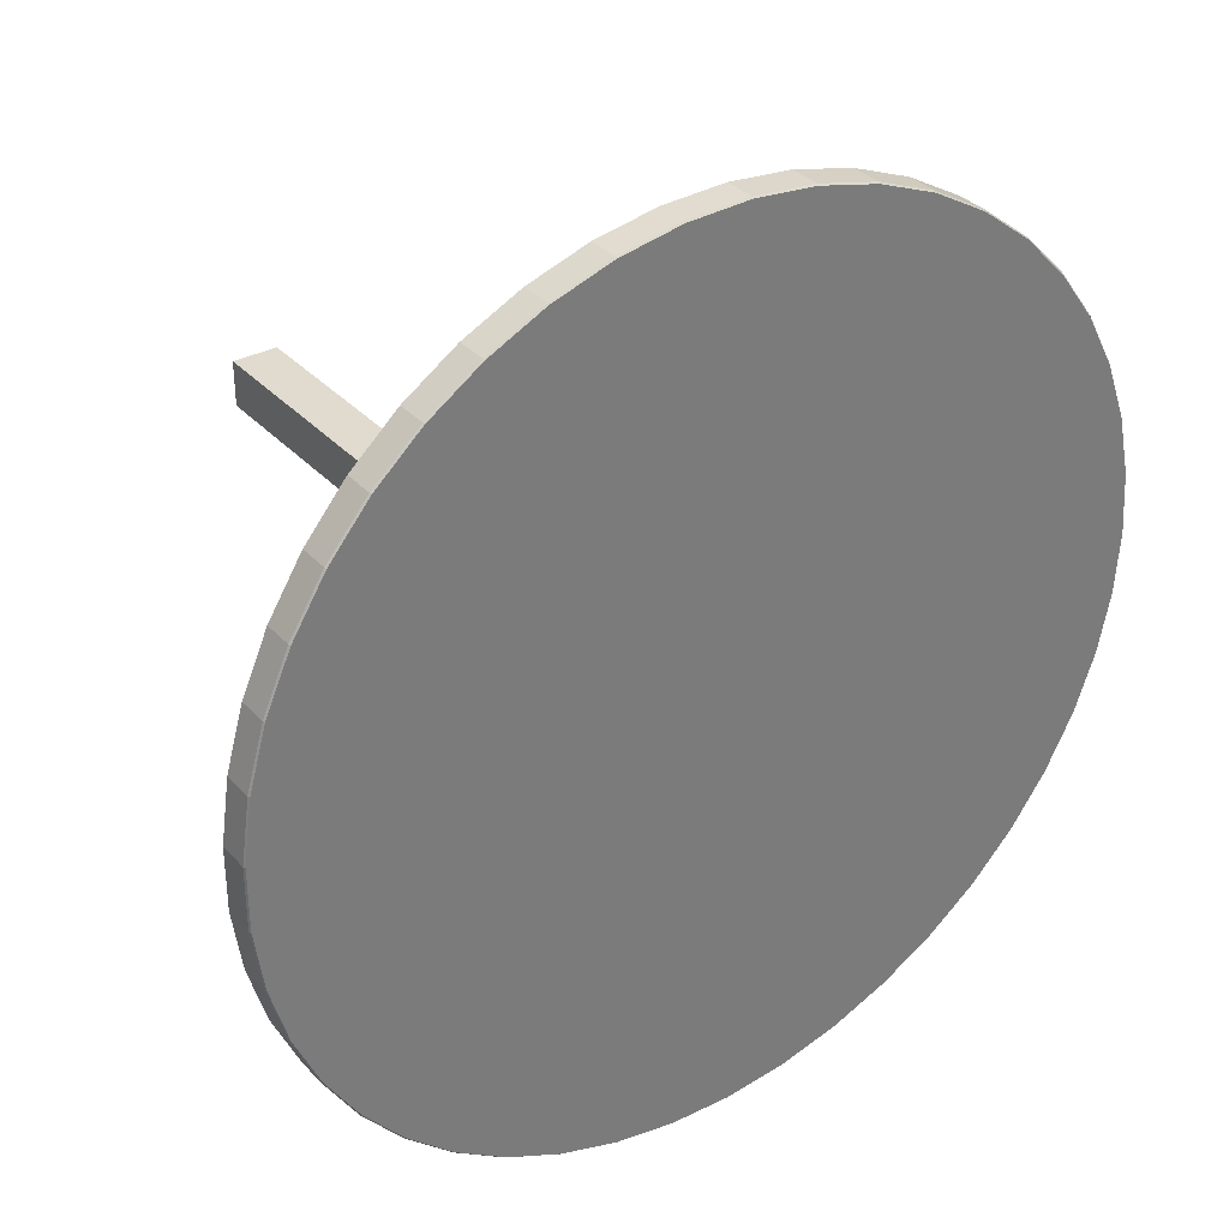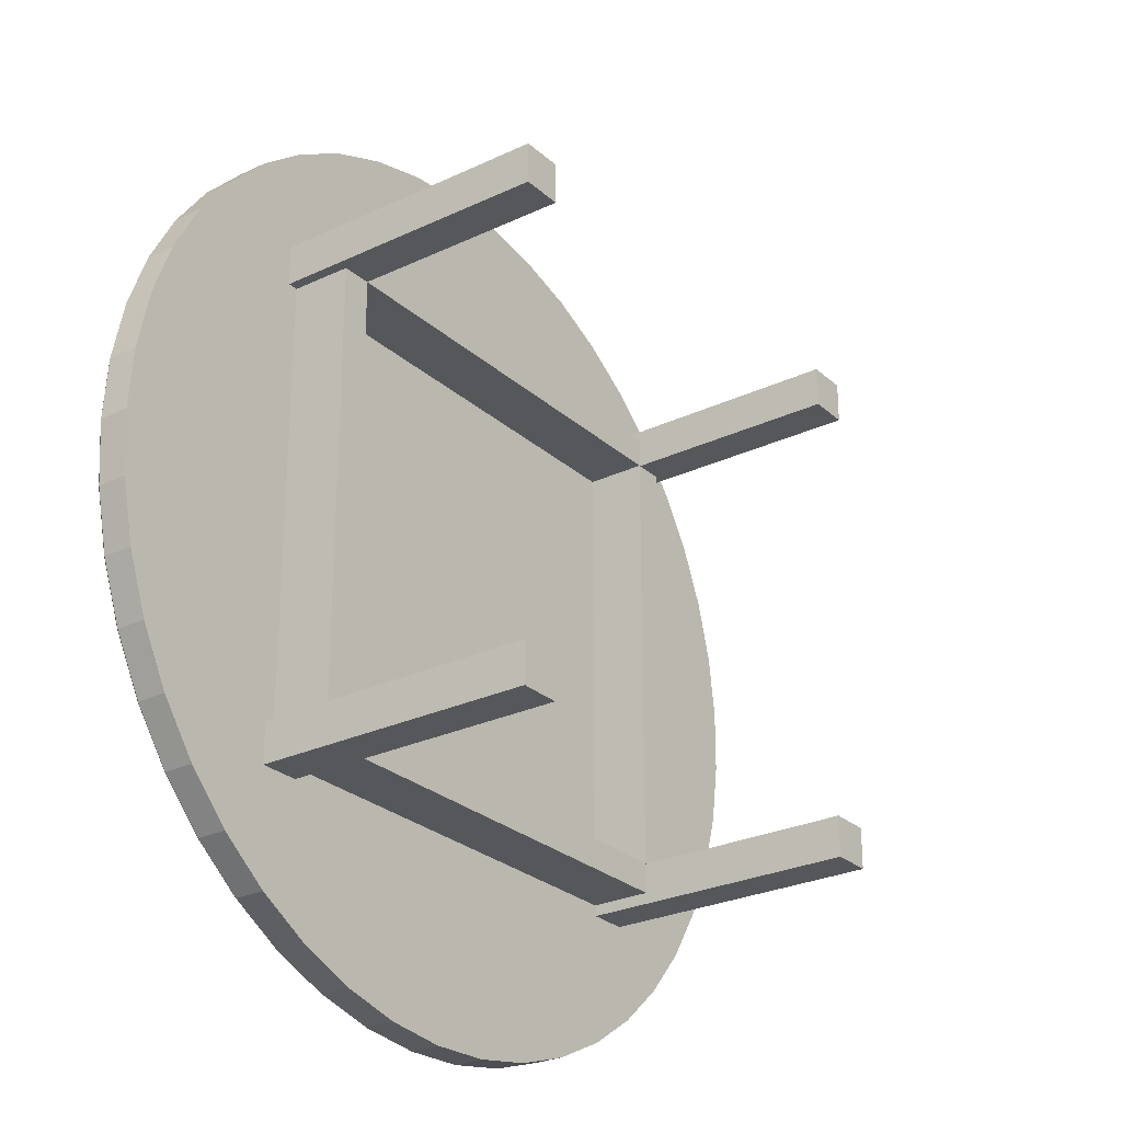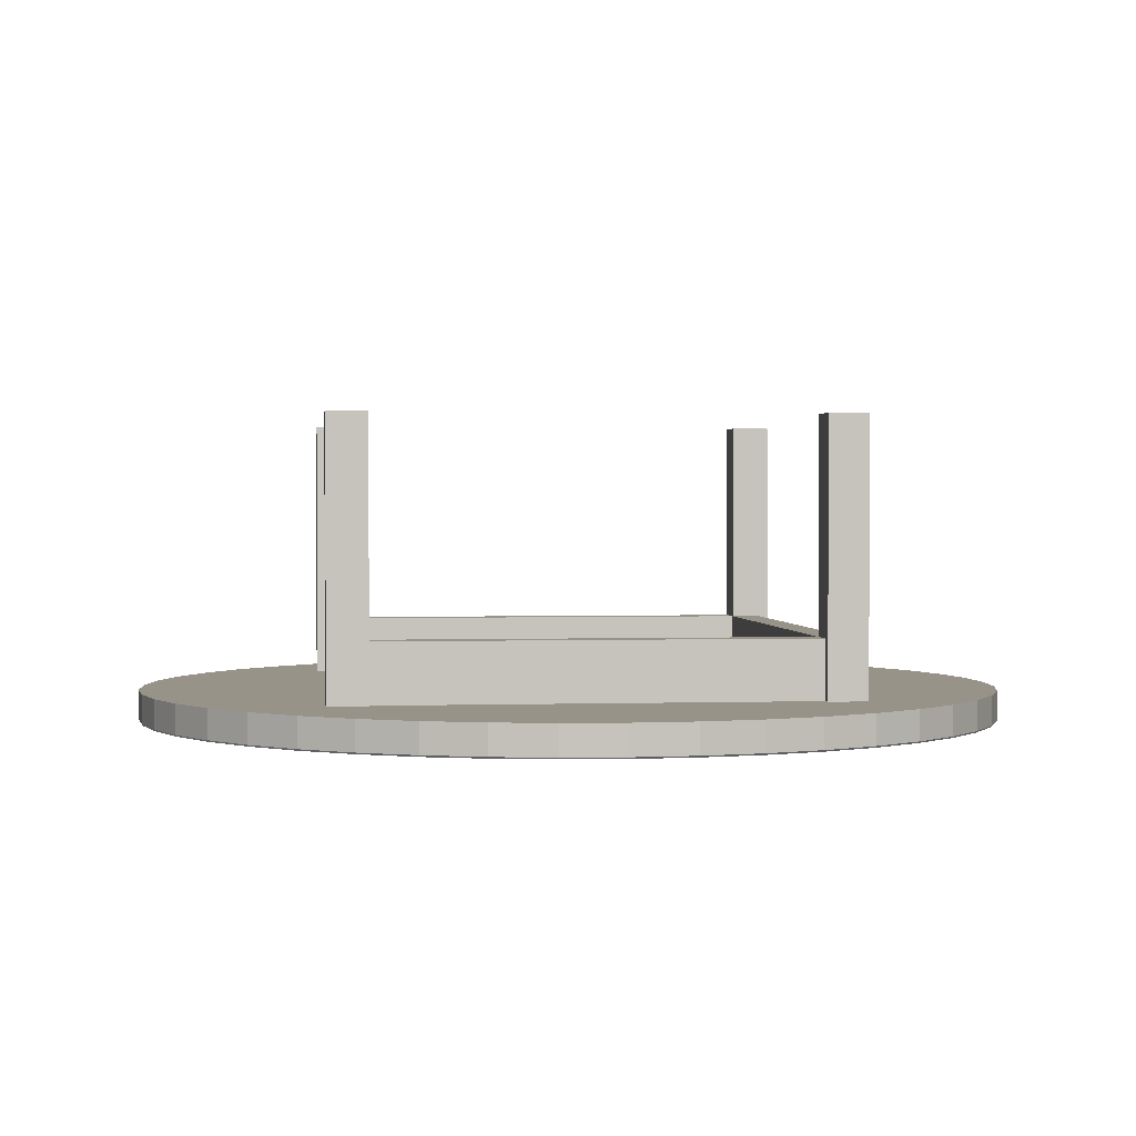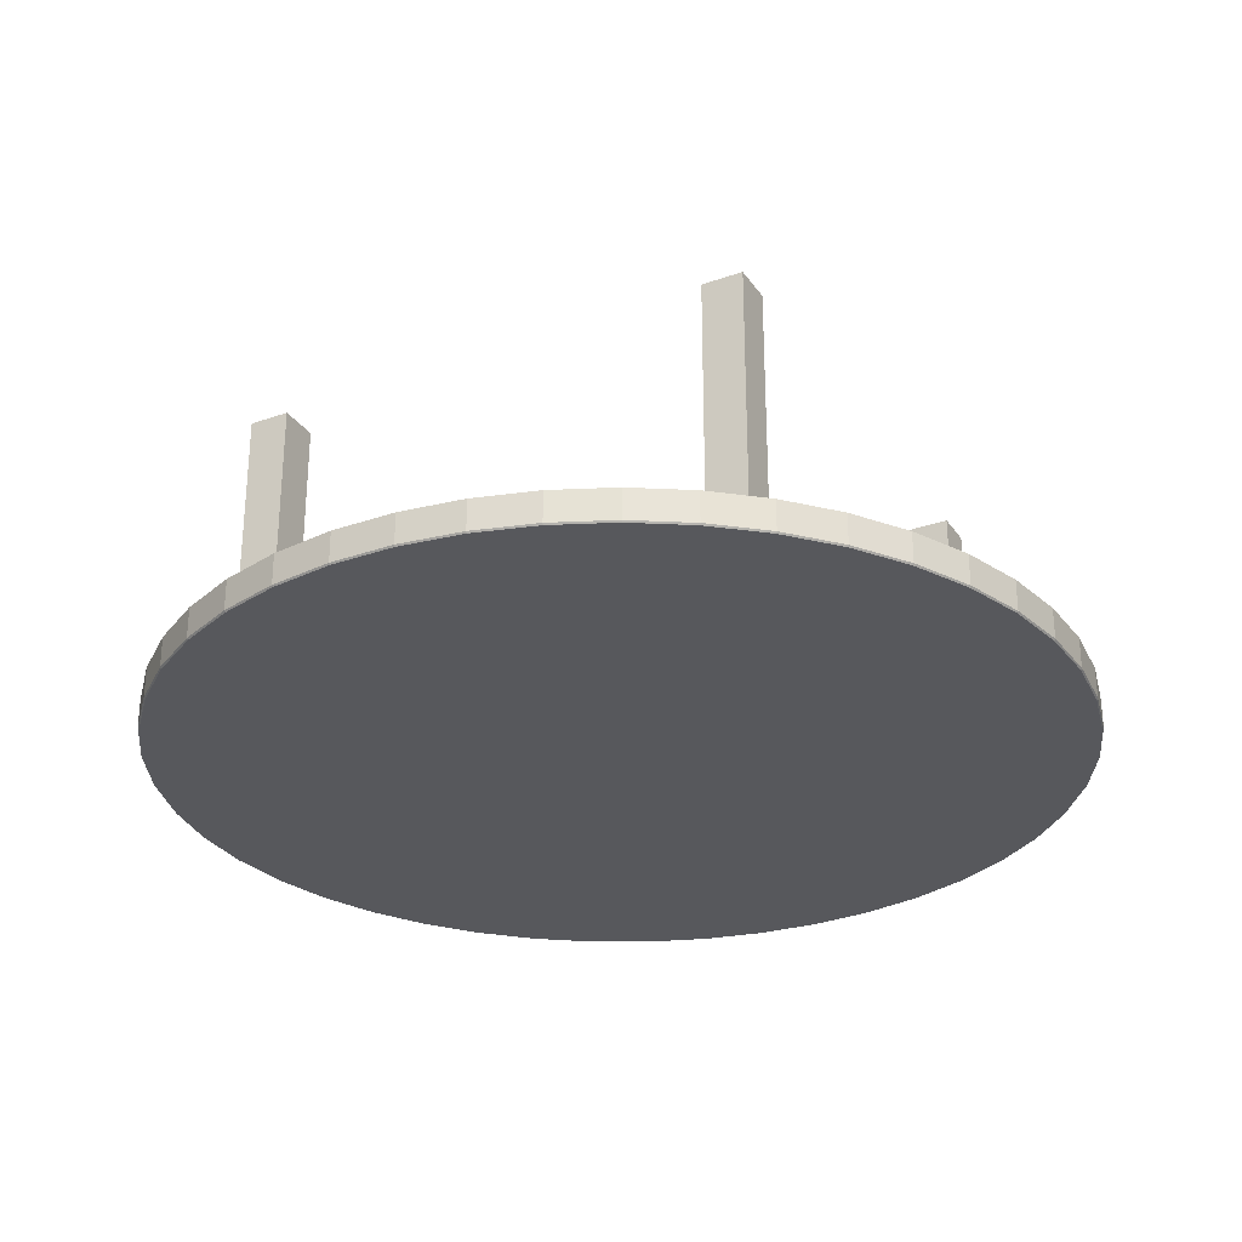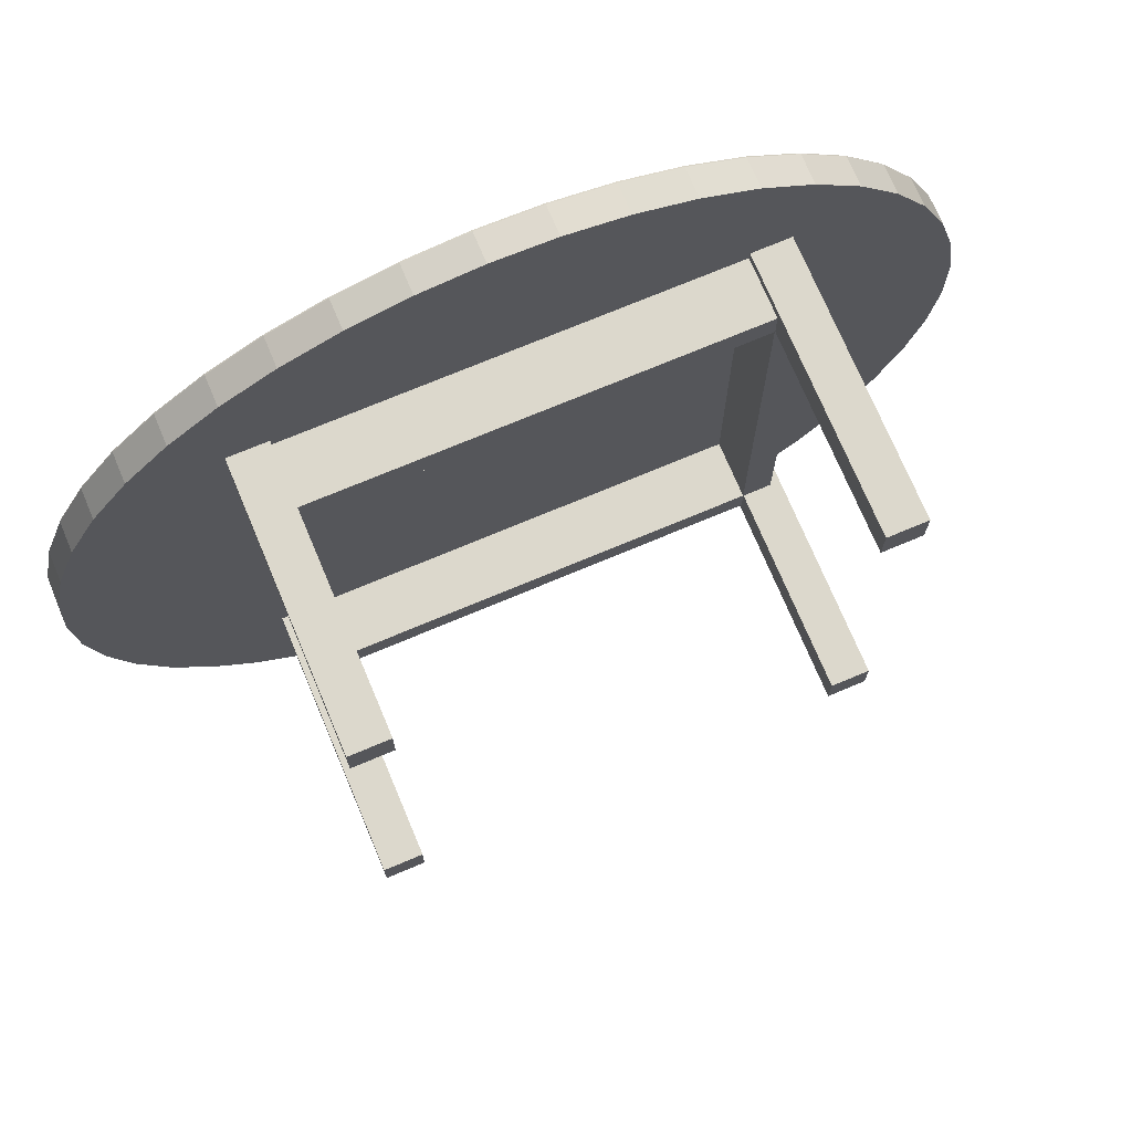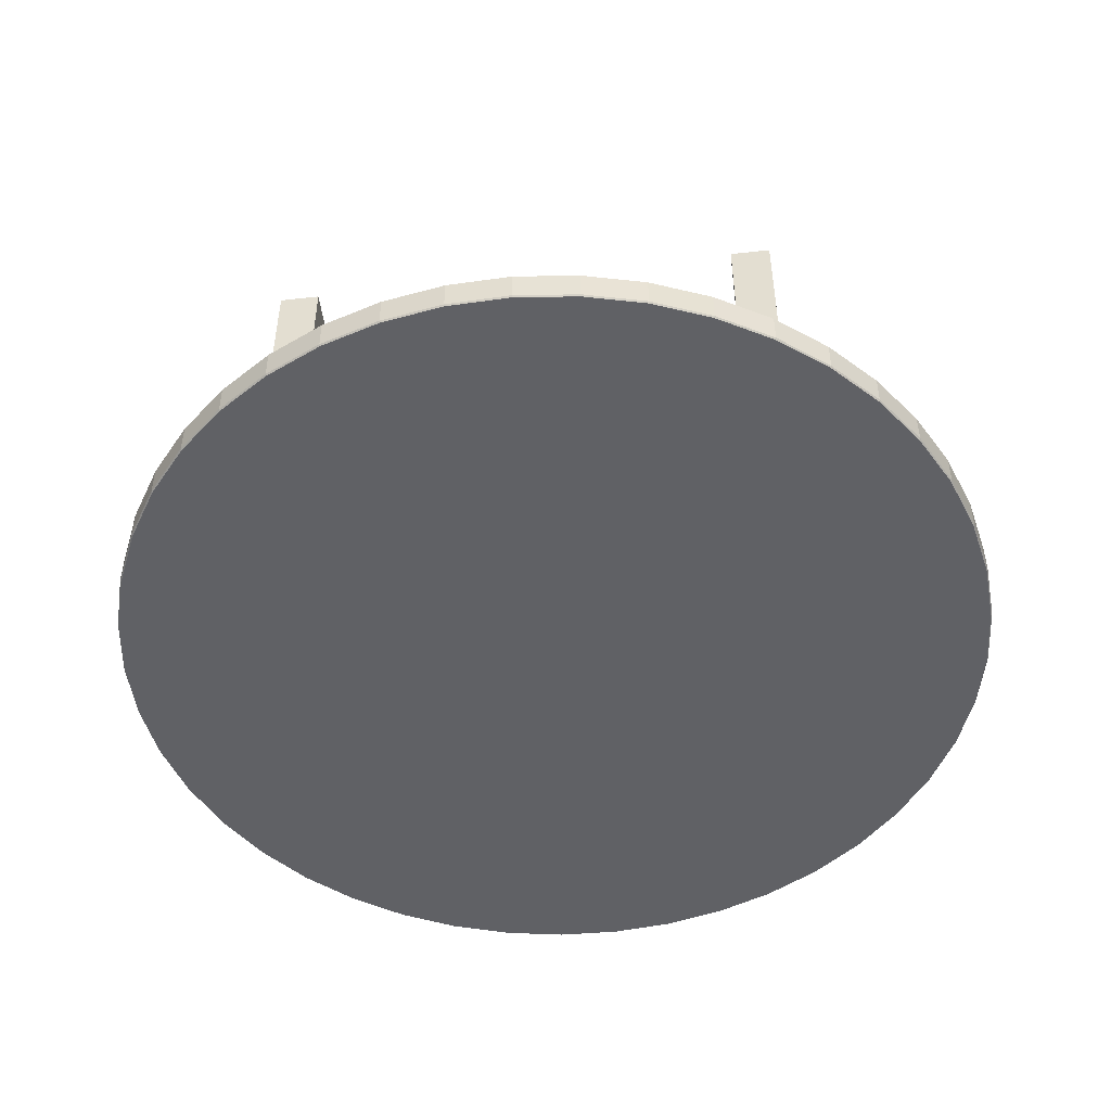
<metadata>
{"format":"obj","ext":"obj","renderer":"f3d","projection":"perspective","resolution":1024,"background":"white","views":[{"elev":33.6,"azim":144.5,"up":"+Y"},{"elev":-26.7,"azim":-53.5,"up":"+Y"},{"elev":1.5,"azim":-97.0,"up":"+Z"},{"elev":-28.6,"azim":117.9,"up":"+Z"},{"elev":72.7,"azim":-22.8,"up":"+Y"},{"elev":-49.0,"azim":-173.0,"up":"+Z"}]}
</metadata>
<code>
o m927
v 0.2671 0.2336 -0.008646
v 0.2671 0.2336 0.0558
v 0.2348 0.2336 0.0558
v 0.2348 0.2336 -0.008646
v 0.2671 -0.2336 -0.008646
v 0.2671 -0.2336 0.0558
v 0.2348 -0.2336 0.0558
v 0.2348 -0.2336 -0.008646
v -0.2318 0.2336 -0.008646
v -0.2318 0.2336 0.0558
v -0.264 0.2336 0.0558
v -0.264 0.2336 -0.008646
v -0.264 -0.2336 -0.008646
v -0.264 -0.2336 0.0558
v -0.2318 -0.2336 0.0558
v -0.2318 -0.2336 -0.008646
v -0.232 0.2659 -0.008646
v -0.232 0.2659 0.0558
v -0.232 0.2336 0.0558
v -0.232 0.2336 -0.008646
v 0.2352 0.2336 -0.008646
v 0.2352 0.2336 0.0558
v 0.2352 0.2659 0.0558
v 0.2352 0.2659 -0.008646
v -0.232 -0.2333 -0.008646
v -0.232 -0.2333 0.0558
v -0.232 -0.2656 0.0558
v -0.232 -0.2656 -0.008646
v 0.2352 -0.2656 -0.008646
v 0.2352 -0.2656 0.0558
v 0.2352 -0.2334 0.0558
v 0.2352 -0.2334 -0.008646
v 0.2784 -0.2342 -0.008521
v 0.2784 -0.2342 0.2868
v 0.2355 -0.2342 0.2868
v 0.2355 -0.2342 -0.008521
v 0.2784 -0.2772 -0.008521
v 0.2784 -0.2772 0.2868
v 0.2355 -0.2772 0.2868
v 0.2355 -0.2772 -0.008521
v -0.2753 -0.2339 -0.008521
v -0.2753 -0.2339 0.2868
v -0.2323 -0.2339 0.2868
v -0.2323 -0.2339 -0.008521
v -0.2323 -0.2769 -0.008521
v -0.2323 -0.2769 0.2868
v -0.2753 -0.2769 0.2868
v -0.2753 -0.2769 -0.008521
v 0.2784 0.2762 -0.008521
v 0.2784 0.2762 0.2868
v 0.2355 0.2762 0.2868
v 0.2355 0.2762 -0.008521
v 0.2355 0.2333 -0.008521
v 0.2355 0.2333 0.2868
v 0.2784 0.2333 0.2868
v 0.2784 0.2333 -0.008521
v -0.2323 0.2766 -0.008521
v -0.2323 0.2766 0.2868
v -0.2753 0.2766 0.2868
v -0.2753 0.2766 -0.008521
v -0.2753 0.2336 -0.008521
v -0.2753 0.2336 0.2868
v -0.2323 0.2336 0.2868
v -0.2323 0.2336 -0.008521
v -0.4713 -0.06612 -0.0411
v -0.4348 -0.1933 -0.0411
v -0.3647 -0.3055 -0.0411
v -0.01721 -0.475 -0.0411
v 0.04905 -0.4727 -0.009101
v 0.1144 -0.4612 -0.009101
v 0.1774 -0.4407 -0.0411
v 0.1774 -0.4407 -0.009101
v 0.237 -0.4116 -0.0411
v 0.237 -0.4116 -0.009101
v 0.292 -0.3745 -0.009101
v 0.3413 -0.3302 -0.0411
v 0.3413 -0.3302 -0.009101
v 0.3839 -0.2794 -0.0411
v 0.3839 -0.2794 -0.009101
v 0.419 -0.2231 -0.0411
v 0.419 -0.2231 -0.009101
v 0.446 -0.1626 -0.0411
v 0.446 -0.1626 -0.009101
v 0.4643 -0.09882 -0.0411
v 0.4643 -0.09882 -0.009101
v 0.4735 -0.03315 -0.0411
v 0.4735 -0.03316 -0.009101
v 0.4735 0.03315 -0.009101
v 0.4643 0.09882 -0.0411
v 0.4643 0.09882 -0.009101
v 0.446 0.1626 -0.0411
v 0.446 0.1626 -0.009101
v 0.4191 0.2231 -0.0411
v 0.4191 0.2231 -0.009101
v 0.3839 0.2794 -0.0411
v 0.3839 0.2794 -0.009101
v 0.3413 0.3302 -0.009101
v 0.292 0.3745 -0.0411
v 0.292 0.3745 -0.009101
v 0.2371 0.4116 -0.0411
v 0.2371 0.4116 -0.009101
v 0.1775 0.4407 -0.0411
v 0.1775 0.4407 -0.009101
v 0.1144 0.4612 -0.009101
v 0.0491 0.4727 -0.0411
v 0.04911 0.4727 -0.009101
v -0.1474 0.4521 -0.0411
v -0.2089 0.4272 -0.0411
v -0.3647 0.3056 -0.0411
v -0.4575 0.1311 -0.0411
v -0.4713 0.06622 -0.0411
v -0.4759 2.4e-05 -0.0411
v -0.4575 -0.131 -0.0411
v -0.4037 -0.2518 -0.0411
v -0.3186 -0.3532 -0.0411
v -0.2664 -0.394 -0.0411
v -0.209 -0.4272 -0.0411
v -0.1475 -0.452 -0.0411
v -0.08316 -0.468 -0.0411
v 0.04906 -0.4727 -0.0411
v 0.1144 -0.4612 -0.0411
v 0.292 -0.3745 -0.0411
v 0.4735 0.03315 -0.0411
v 0.3413 0.3302 -0.0411
v 0.1144 0.4612 -0.0411
v -0.01716 0.475 -0.0411
v -0.08311 0.4681 -0.0411
v -0.2664 0.3941 -0.0411
v -0.3186 0.3533 -0.0411
v -0.4037 0.2519 -0.0411
v -0.4348 0.1934 -0.0411
v -0.4759 2.4e-05 -0.009101
v -0.4713 -0.06612 -0.009101
v -0.4575 -0.131 -0.009101
v -0.4348 -0.1933 -0.009101
v -0.4037 -0.2518 -0.009101
v -0.3647 -0.3055 -0.009101
v -0.3186 -0.3532 -0.009101
v -0.2664 -0.394 -0.009101
v -0.209 -0.4272 -0.009101
v -0.1475 -0.452 -0.009101
v -0.08316 -0.468 -0.009101
v -0.01721 -0.475 -0.009101
v -0.01716 0.475 -0.009101
v -0.08311 0.4681 -0.009101
v -0.1474 0.4521 -0.009101
v -0.2089 0.4272 -0.009101
v -0.2664 0.3941 -0.009101
v -0.3186 0.3533 -0.009101
v -0.3647 0.3056 -0.009101
v -0.4037 0.2519 -0.009101
v -0.4348 0.1934 -0.009101
v -0.4575 0.1311 -0.009101
v -0.4713 0.06622 -0.009101
v -0.4746 2.4e-05 -0.04281
v -0.4699 -0.06594 -0.04281
v -0.4562 -0.1306 -0.04281
v -0.4336 -0.1927 -0.04281
v -0.4025 -0.2511 -0.04281
v -0.3637 -0.3046 -0.04281
v -0.3178 -0.3522 -0.04281
v -0.2656 -0.3929 -0.04281
v -0.2084 -0.426 -0.04281
v -0.1471 -0.4507 -0.04281
v -0.08292 -0.4667 -0.04281
v -0.01716 -0.4736 -0.04281
v 0.04892 -0.4713 -0.04281
v 0.114 -0.4598 -0.04281
v 0.1769 -0.4394 -0.04281
v 0.2363 -0.4104 -0.04281
v 0.2912 -0.3735 -0.04281
v 0.3403 -0.3292 -0.04281
v 0.3828 -0.2786 -0.04281
v 0.4178 -0.2225 -0.04281
v 0.4447 -0.1621 -0.04281
v 0.463 -0.09854 -0.04281
v 0.4722 -0.03306 -0.04281
v -0.000613 2.4e-05 -0.04281
v 0.4722 0.03306 -0.04281
v 0.463 0.09854 -0.04281
v 0.4448 0.1621 -0.04281
v 0.4179 0.2225 -0.04281
v 0.3828 0.2786 -0.04281
v 0.3403 0.3292 -0.04281
v 0.2912 0.3735 -0.04281
v 0.2364 0.4105 -0.04281
v 0.177 0.4394 -0.04281
v 0.1141 0.4599 -0.04281
v 0.04896 0.4714 -0.04281
v -0.01712 0.4737 -0.04281
v -0.08288 0.4668 -0.04281
v -0.147 0.4508 -0.04281
v -0.2083 0.426 -0.04281
v -0.2656 0.393 -0.04281
v -0.3177 0.3523 -0.04281
v -0.3636 0.3047 -0.04281
v -0.4025 0.2512 -0.04281
v -0.4336 0.1928 -0.04281
v -0.4562 0.1307 -0.04281
v -0.4699 0.06603 -0.04281
v -0.000966 -0.0103 -0.009101
f 3 2 1
f 4 3 1
f 6 7 8
f 5 6 8
f 7 3 4
f 8 7 4
f 4 1 5
f 8 4 5
f 2 6 5
f 1 2 5
f 7 6 2
f 3 7 2
f 11 10 9
f 12 11 9
f 15 14 13
f 16 15 13
f 14 11 12
f 13 14 12
f 12 9 16
f 13 12 16
f 10 15 16
f 9 10 16
f 14 15 10
f 11 14 10
f 19 18 17
f 20 19 17
f 23 22 21
f 24 23 21
f 22 19 20
f 21 22 20
f 20 17 24
f 21 20 24
f 18 23 24
f 17 18 24
f 22 23 18
f 19 22 18
f 27 26 25
f 28 27 25
f 31 30 29
f 32 31 29
f 30 27 28
f 29 30 28
f 28 25 32
f 29 28 32
f 26 31 32
f 25 26 32
f 30 31 26
f 27 30 26
f 35 34 33
f 36 35 33
f 38 39 40
f 37 38 40
f 39 35 36
f 40 39 36
f 36 33 37
f 40 36 37
f 34 38 37
f 33 34 37
f 39 38 34
f 35 39 34
f 42 43 44
f 41 42 44
f 46 47 48
f 45 46 48
f 43 46 45
f 44 43 45
f 41 44 45
f 48 41 45
f 47 42 41
f 48 47 41
f 47 46 43
f 42 47 43
f 51 50 49
f 52 51 49
f 55 54 53
f 56 55 53
f 54 51 52
f 53 54 52
f 52 49 56
f 53 52 56
f 50 55 56
f 49 50 56
f 54 55 50
f 51 54 50
f 59 58 57
f 60 59 57
f 63 62 61
f 64 63 61
f 58 63 64
f 57 58 64
f 60 57 64
f 61 60 64
f 62 59 60
f 61 62 60
f 62 63 58
f 59 62 58
f 65 133 132
f 112 65 132
f 113 134 133
f 65 113 133
f 66 135 134
f 113 66 134
f 114 136 135
f 66 114 135
f 67 137 136
f 114 67 136
f 115 138 137
f 67 115 137
f 116 139 138
f 115 116 138
f 117 140 139
f 116 117 139
f 118 141 140
f 117 118 140
f 119 142 141
f 118 119 141
f 68 143 142
f 119 68 142
f 120 69 143
f 68 120 143
f 121 70 69
f 120 121 69
f 71 72 70
f 121 71 70
f 73 74 72
f 71 73 72
f 122 75 74
f 73 122 74
f 76 77 75
f 122 76 75
f 78 79 77
f 76 78 77
f 80 81 79
f 78 80 79
f 82 83 81
f 80 82 81
f 84 85 83
f 82 84 83
f 86 87 85
f 84 86 85
f 123 88 87
f 86 123 87
f 89 90 88
f 123 89 88
f 91 92 90
f 89 91 90
f 93 94 92
f 91 93 92
f 95 96 94
f 93 95 94
f 124 97 96
f 95 124 96
f 98 99 97
f 124 98 97
f 100 101 99
f 98 100 99
f 102 103 101
f 100 102 101
f 125 104 103
f 102 125 103
f 105 106 104
f 125 105 104
f 126 144 106
f 105 126 106
f 127 145 144
f 126 127 144
f 107 146 145
f 127 107 145
f 108 147 146
f 107 108 146
f 128 148 147
f 108 128 147
f 129 149 148
f 128 129 148
f 109 150 149
f 129 109 149
f 130 151 150
f 109 130 150
f 131 152 151
f 130 131 151
f 110 153 152
f 131 110 152
f 111 154 153
f 110 111 153
f 112 132 154
f 111 112 154
f 178 156 155
f 156 65 112
f 155 156 112
f 178 157 156
f 157 113 65
f 156 157 65
f 178 158 157
f 158 66 113
f 157 158 113
f 178 159 158
f 159 114 66
f 158 159 66
f 178 160 159
f 160 67 114
f 159 160 114
f 178 161 160
f 161 115 67
f 160 161 67
f 178 162 161
f 162 116 115
f 161 162 115
f 178 163 162
f 163 117 116
f 162 163 116
f 178 164 163
f 164 118 117
f 163 164 117
f 178 165 164
f 165 119 118
f 164 165 118
f 178 166 165
f 166 68 119
f 165 166 119
f 178 167 166
f 167 120 68
f 166 167 68
f 178 168 167
f 168 121 120
f 167 168 120
f 178 169 168
f 169 71 121
f 168 169 121
f 178 170 169
f 170 73 71
f 169 170 71
f 178 171 170
f 171 122 73
f 170 171 73
f 178 172 171
f 172 76 122
f 171 172 122
f 178 173 172
f 173 78 76
f 172 173 76
f 178 174 173
f 174 80 78
f 173 174 78
f 178 175 174
f 175 82 80
f 174 175 80
f 178 176 175
f 176 84 82
f 175 176 82
f 178 177 176
f 177 86 84
f 176 177 84
f 178 179 177
f 179 123 86
f 177 179 86
f 178 180 179
f 180 89 123
f 179 180 123
f 178 181 180
f 181 91 89
f 180 181 89
f 178 182 181
f 182 93 91
f 181 182 91
f 178 183 182
f 183 95 93
f 182 183 93
f 178 184 183
f 184 124 95
f 183 184 95
f 178 185 184
f 185 98 124
f 184 185 124
f 178 186 185
f 186 100 98
f 185 186 98
f 178 187 186
f 187 102 100
f 186 187 100
f 178 188 187
f 188 125 102
f 187 188 102
f 178 189 188
f 189 105 125
f 188 189 125
f 178 190 189
f 190 126 105
f 189 190 105
f 178 191 190
f 191 127 126
f 190 191 126
f 178 192 191
f 192 107 127
f 191 192 127
f 178 193 192
f 193 108 107
f 192 193 107
f 178 194 193
f 194 128 108
f 193 194 108
f 178 195 194
f 195 129 128
f 194 195 128
f 178 196 195
f 196 109 129
f 195 196 129
f 178 197 196
f 197 130 109
f 196 197 109
f 178 198 197
f 198 131 130
f 197 198 130
f 178 199 198
f 199 110 131
f 198 199 131
f 178 200 199
f 200 111 110
f 199 200 110
f 178 155 200
f 155 112 111
f 200 155 111
f 201 143 69
f 201 69 70
f 201 70 72
f 201 72 74
f 201 74 75
f 201 75 77
f 201 77 79
f 201 79 81
f 201 81 83
f 201 83 85
f 201 85 87
f 201 87 88
f 201 88 90
f 201 90 92
f 201 92 94
f 201 94 96
f 201 96 97
f 201 97 99
f 201 99 101
f 201 101 103
f 201 103 104
f 201 104 106
f 201 106 144
f 201 144 145
f 201 145 146
f 201 146 147
f 201 147 148
f 201 148 149
f 201 149 150
f 201 150 151
f 201 151 152
f 201 152 153
f 201 153 154
f 201 154 132
f 201 132 133
f 201 133 134
f 201 134 135
f 201 135 136
f 201 136 137
f 201 137 138
f 201 138 139
f 201 139 140
f 201 140 141
f 201 141 142
f 201 142 143

</code>
